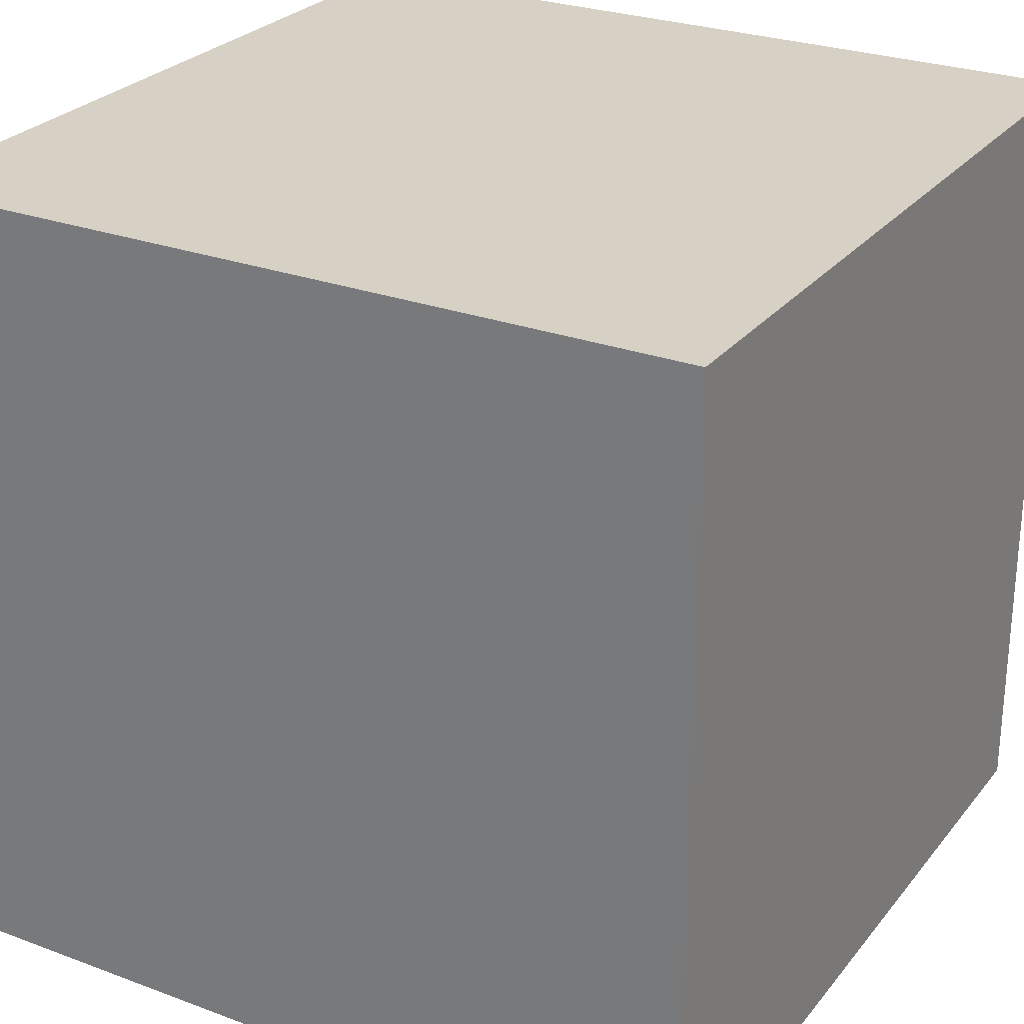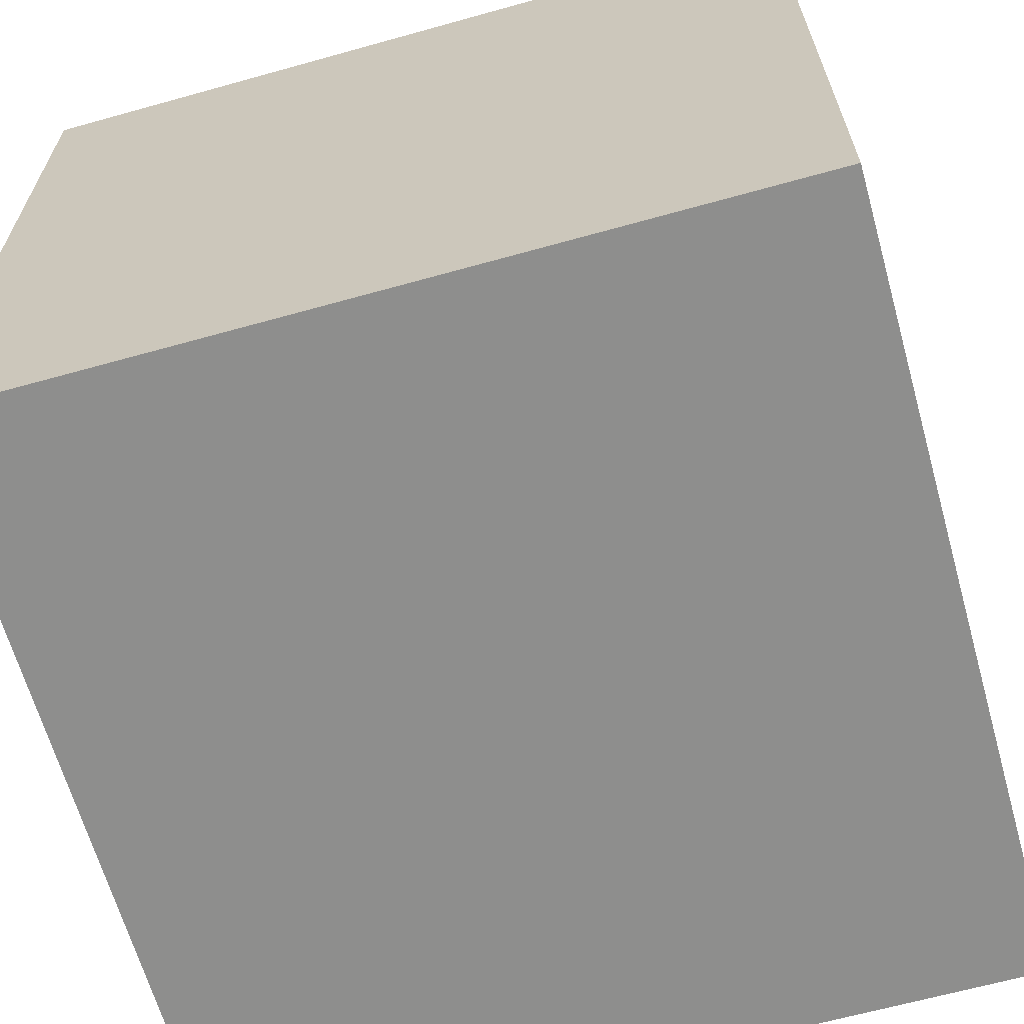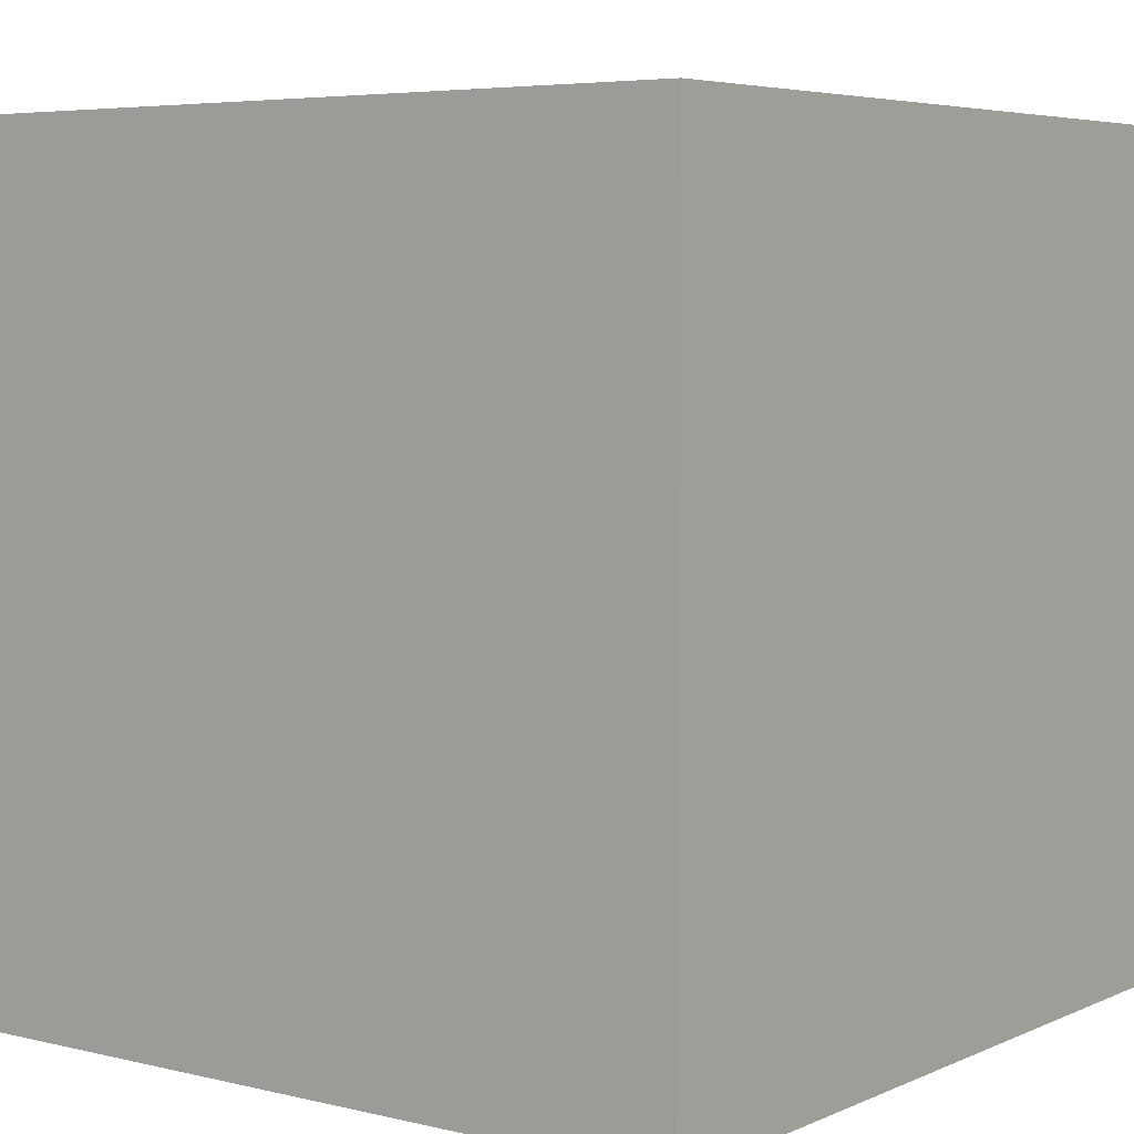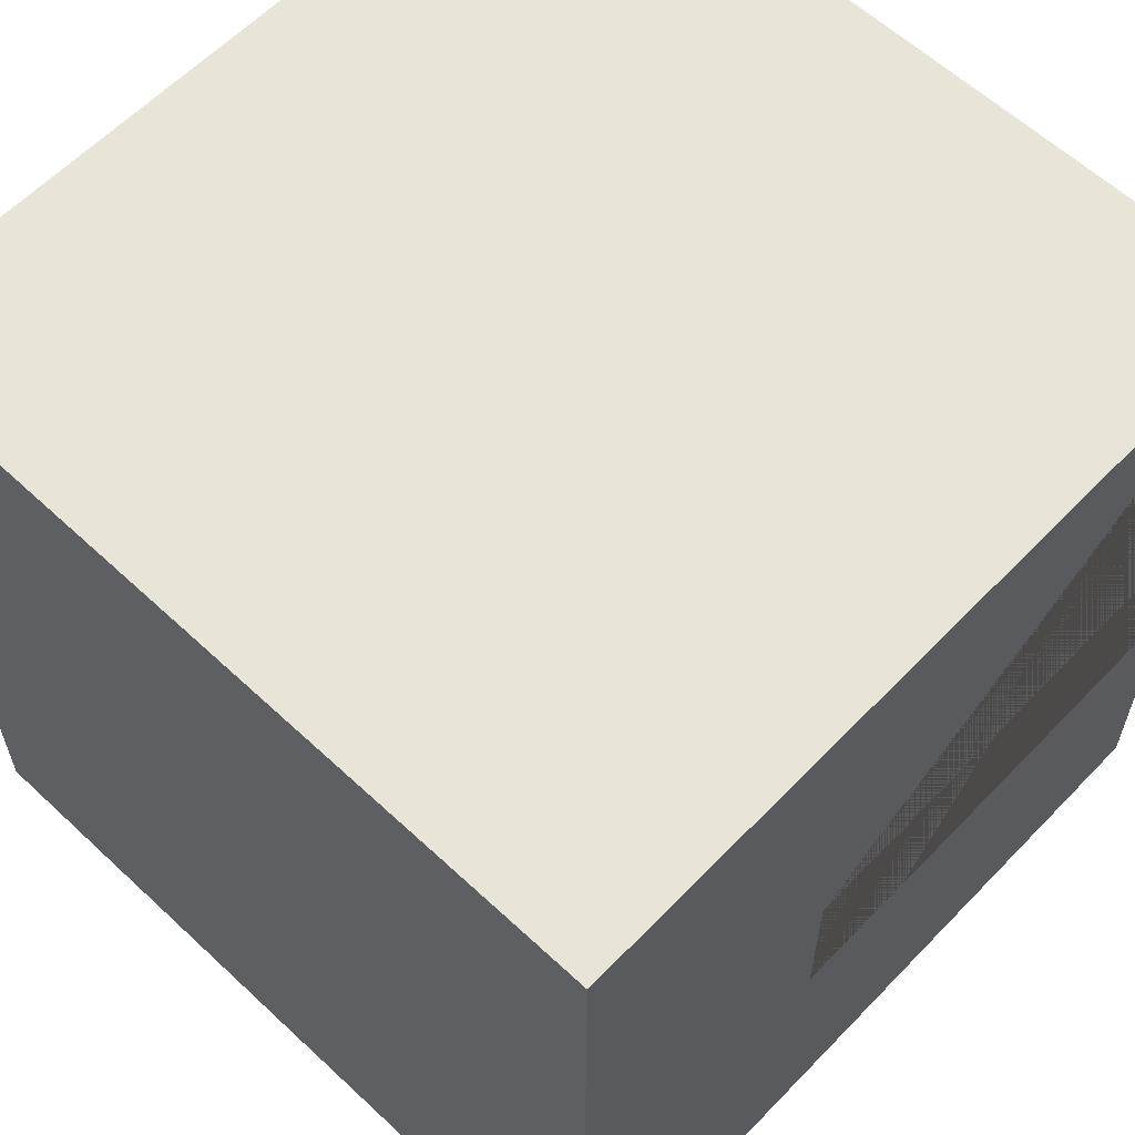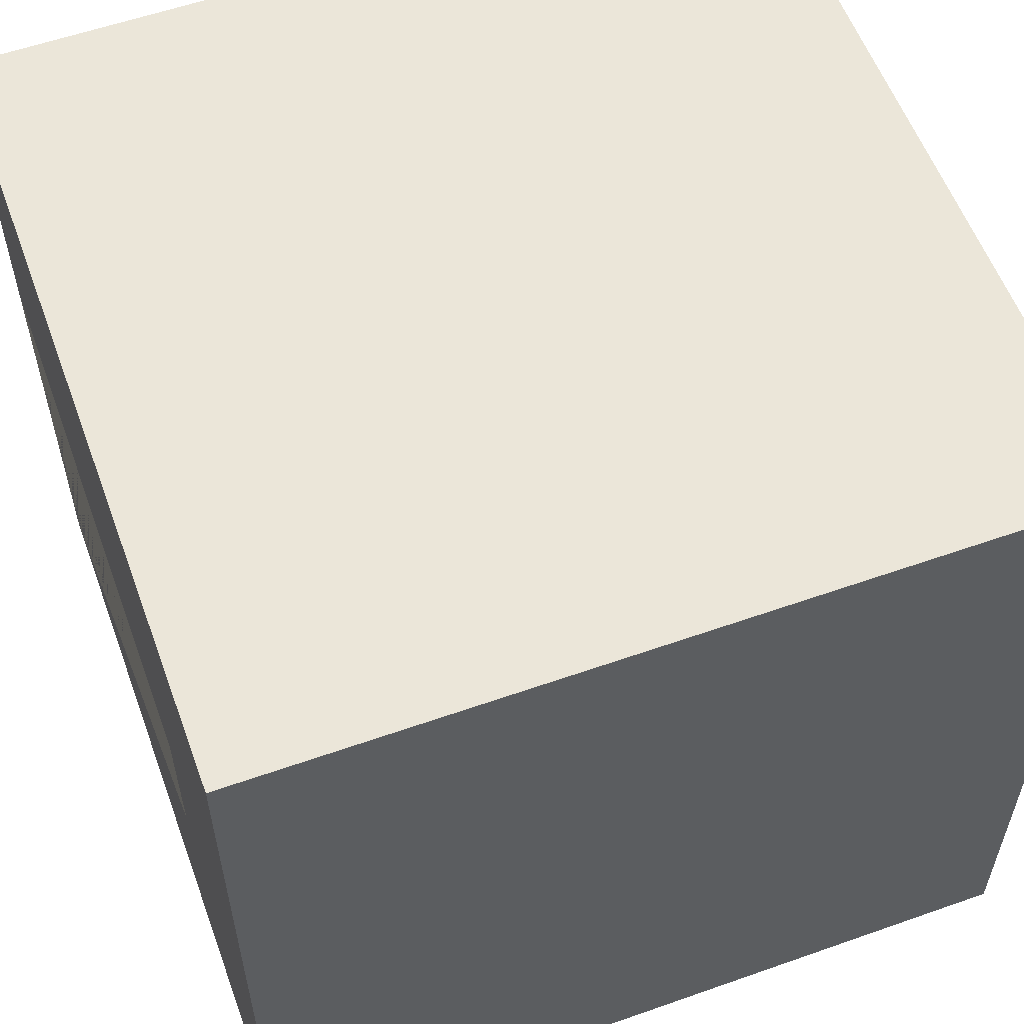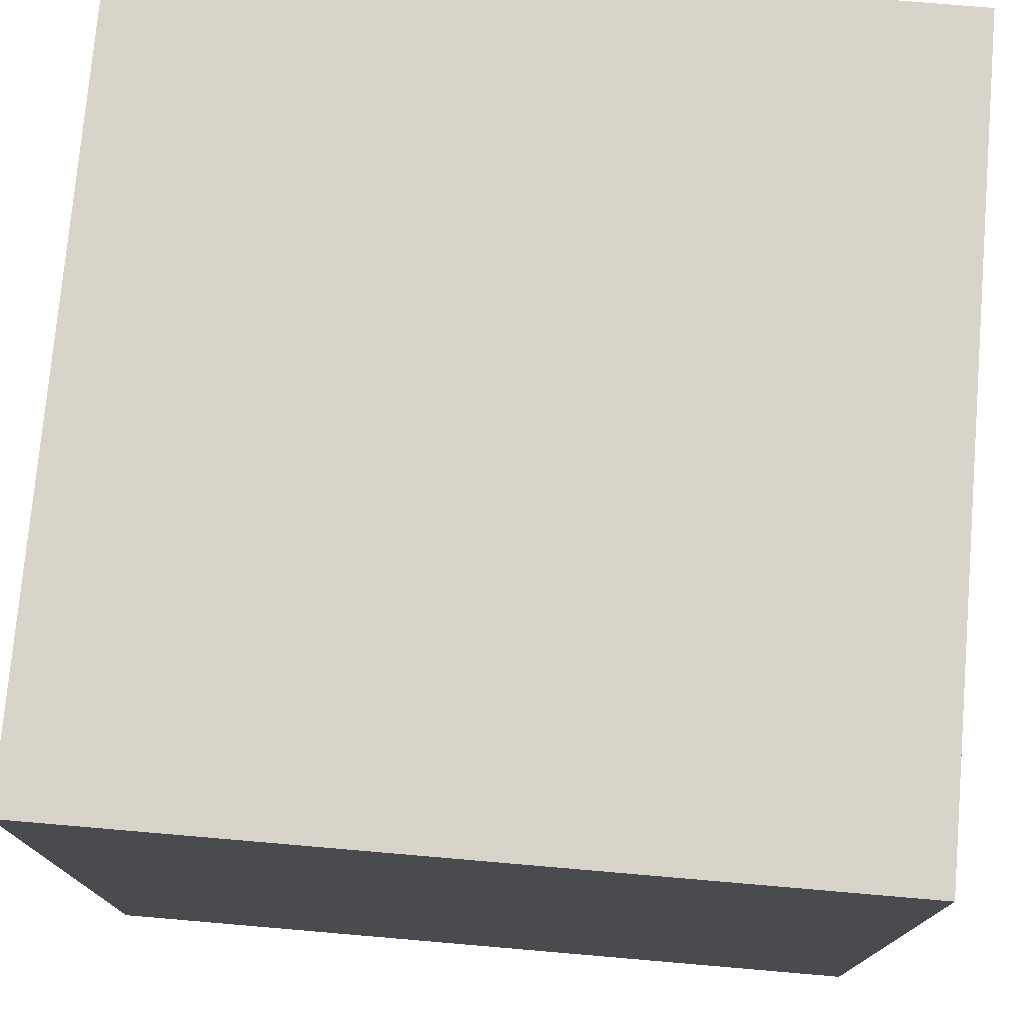
<metadata>
{"format":"obj","ext":"obj","renderer":"f3d","projection":"perspective","resolution":1024,"background":"white","views":[{"elev":26.9,"azim":30.0,"up":"+Y"},{"elev":-64.9,"azim":105.7,"up":"+Y"},{"elev":5.3,"azim":36.8,"up":"+Y"},{"elev":60.4,"azim":133.6,"up":"+Y"},{"elev":57.6,"azim":-20.1,"up":"+Y"},{"elev":75.7,"azim":94.9,"up":"+Y"}]}
</metadata>
<code>
g default
v -0.5 -0.5 0.5
v 0.5 -0.5 0.5
v 0.5 0.5 0.5
v -0.5 0.5 0.5
v -0.5 -0.5 -0.5
v -0.5 0.5 -0.5
v -0.5 0.05288 -0.5
v -0.5 0.05288 0.1989
v -0.5 -0.1398 0.1989
v -0.5 -0.1398 -0.5
v 0.5 -0.5 -0.5
v 0.5 0.5 -0.5
v 0.1371 -0.1398 -0.5
v 0.1371 0.05288 -0.5
v 0.1371 0.05288 0.1989
v 0.1371 -0.1398 0.1989
g pCube3
f 1 2 3 4
f 5 1 4 6 7 8 9 10
f 5 11 2 1
f 2 11 12 3
f 4 3 12 6
f 6 12 11 5 10 13 14 7
f 9 8 15 16
f 13 10 9 16
f 14 13 16 15
f 8 7 14 15

</code>
